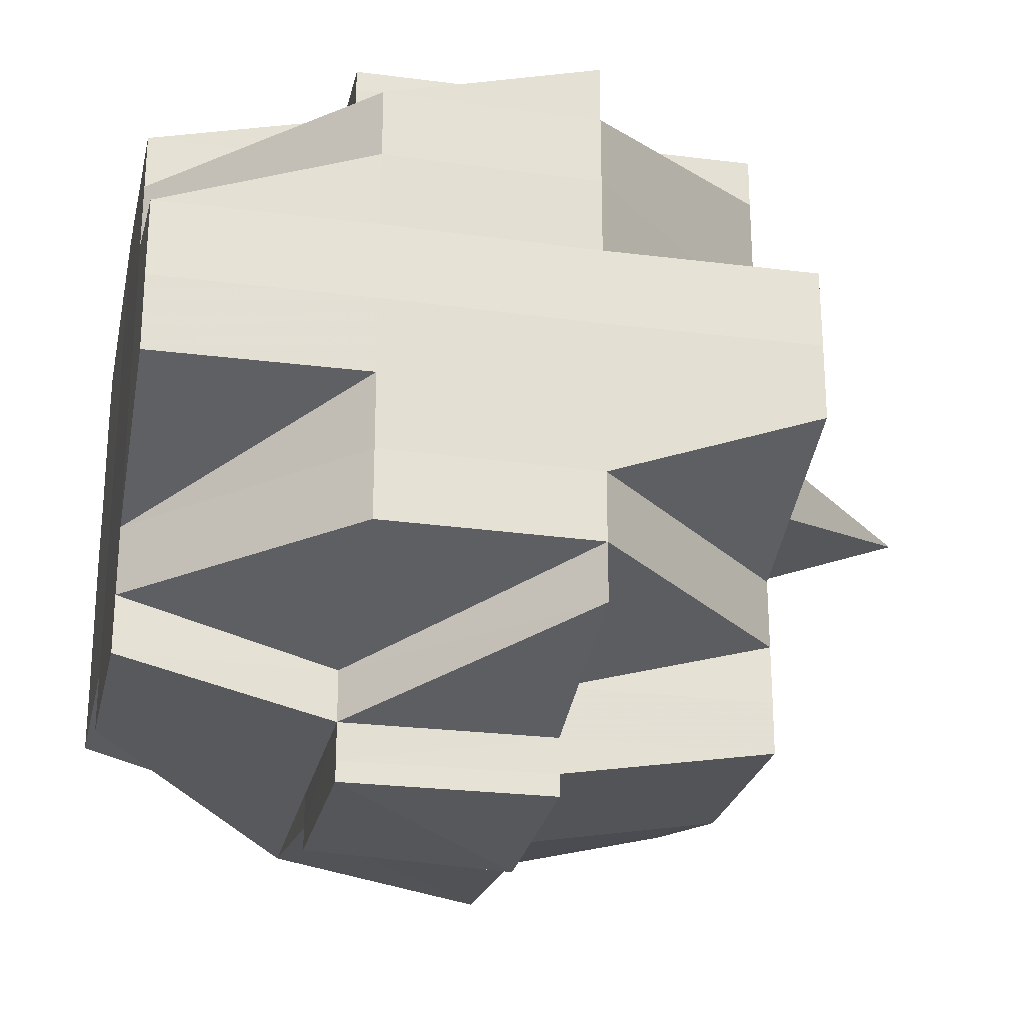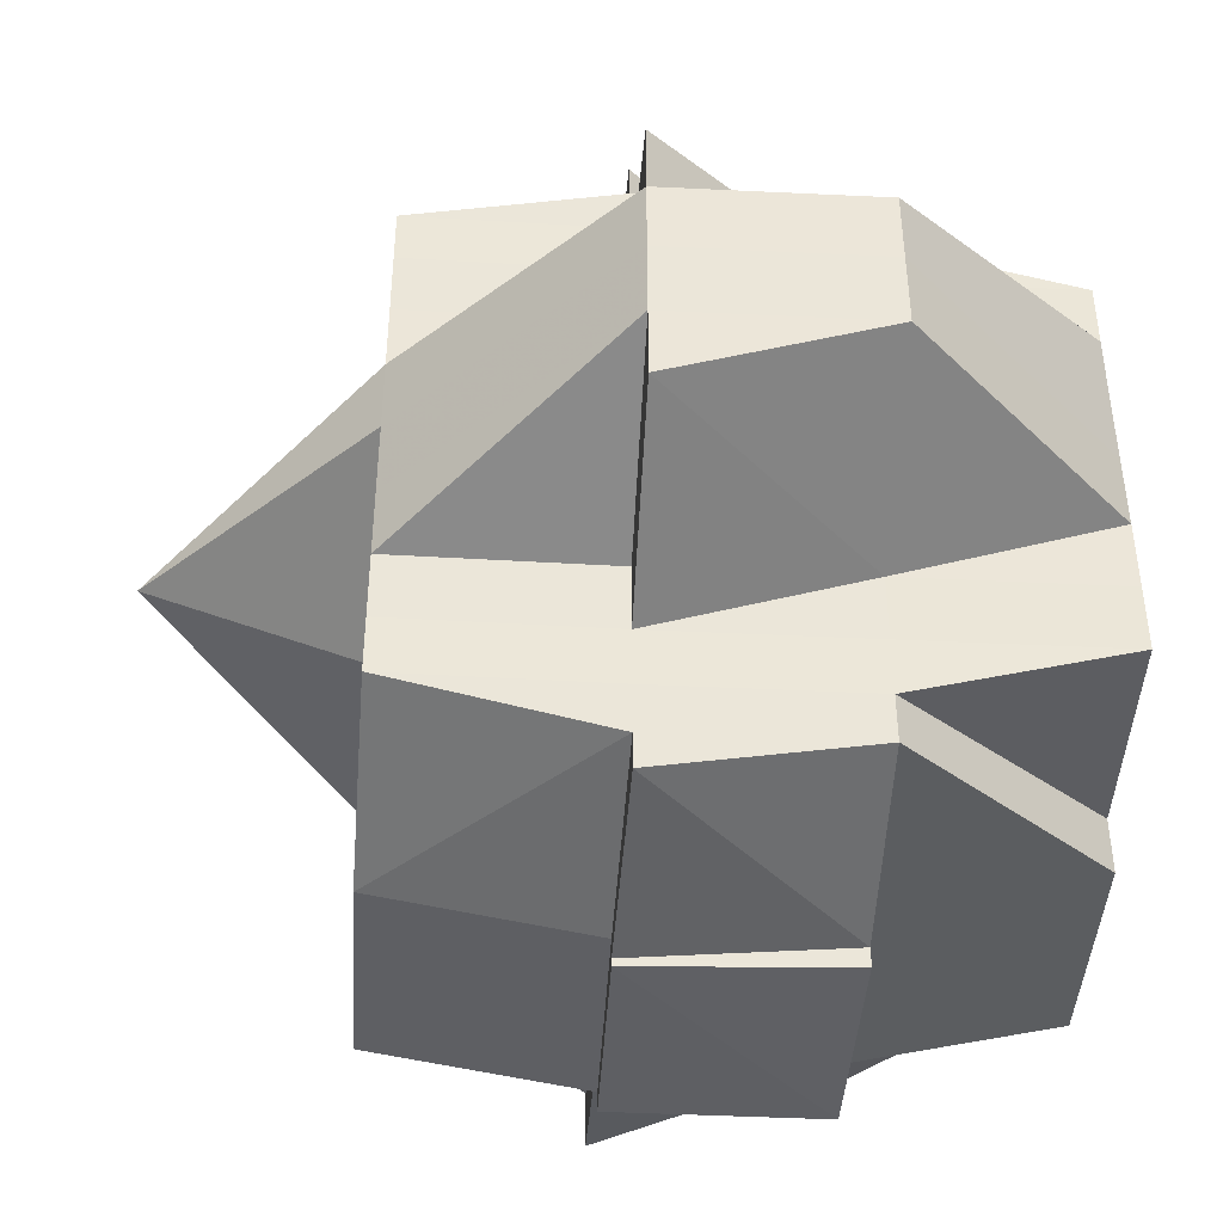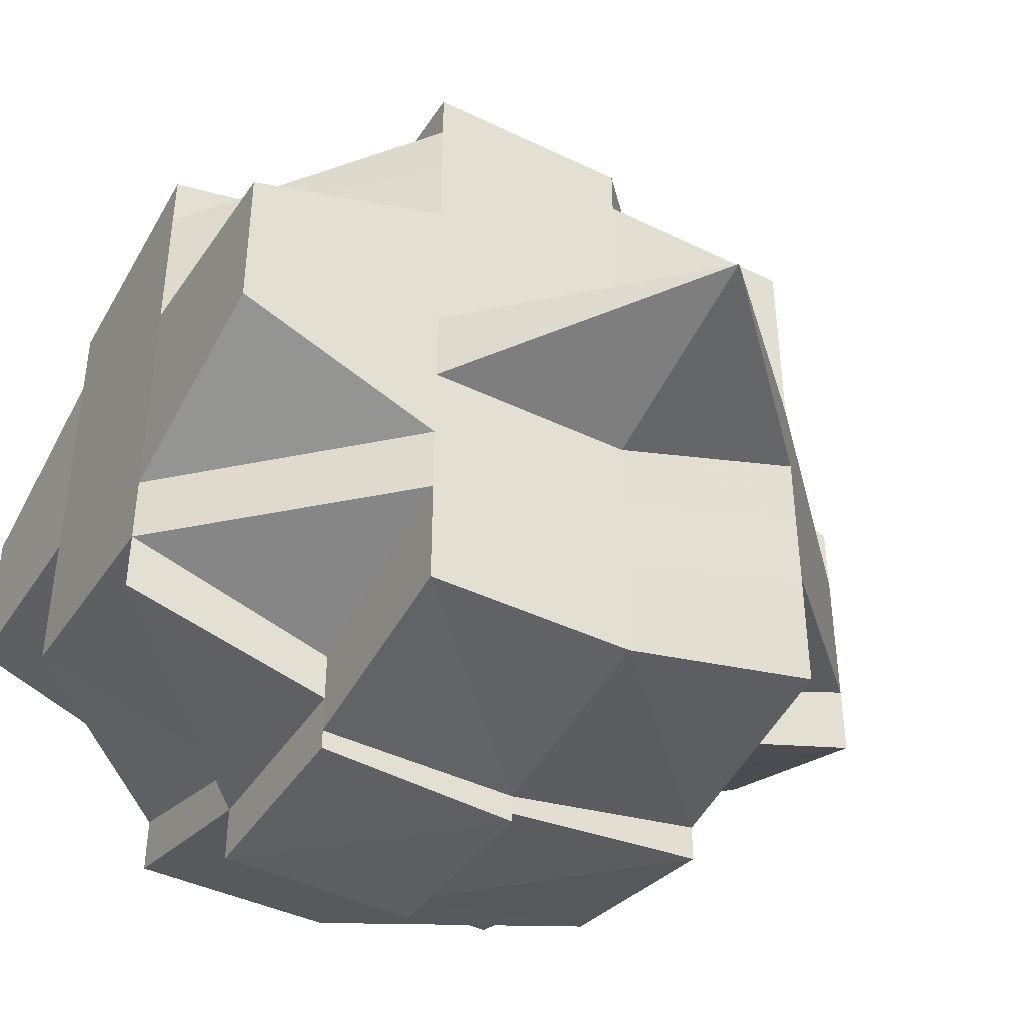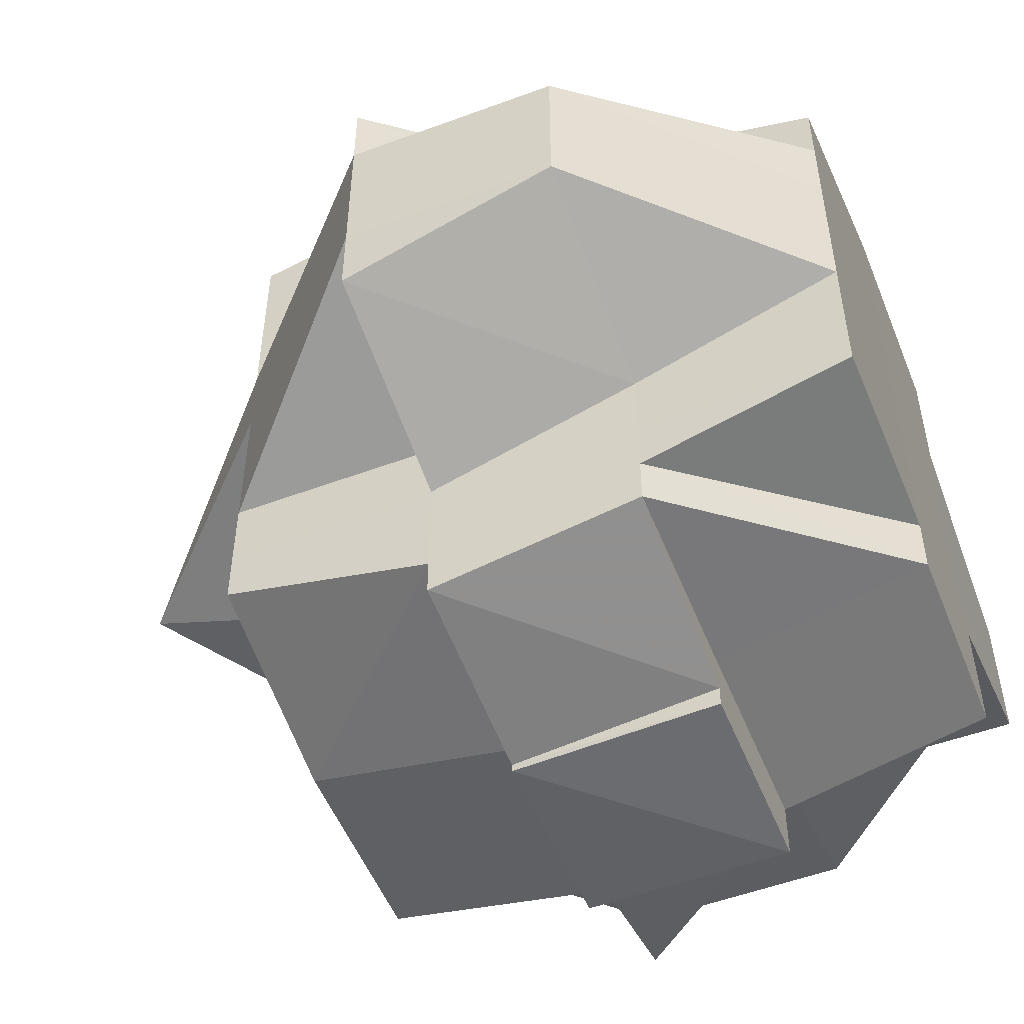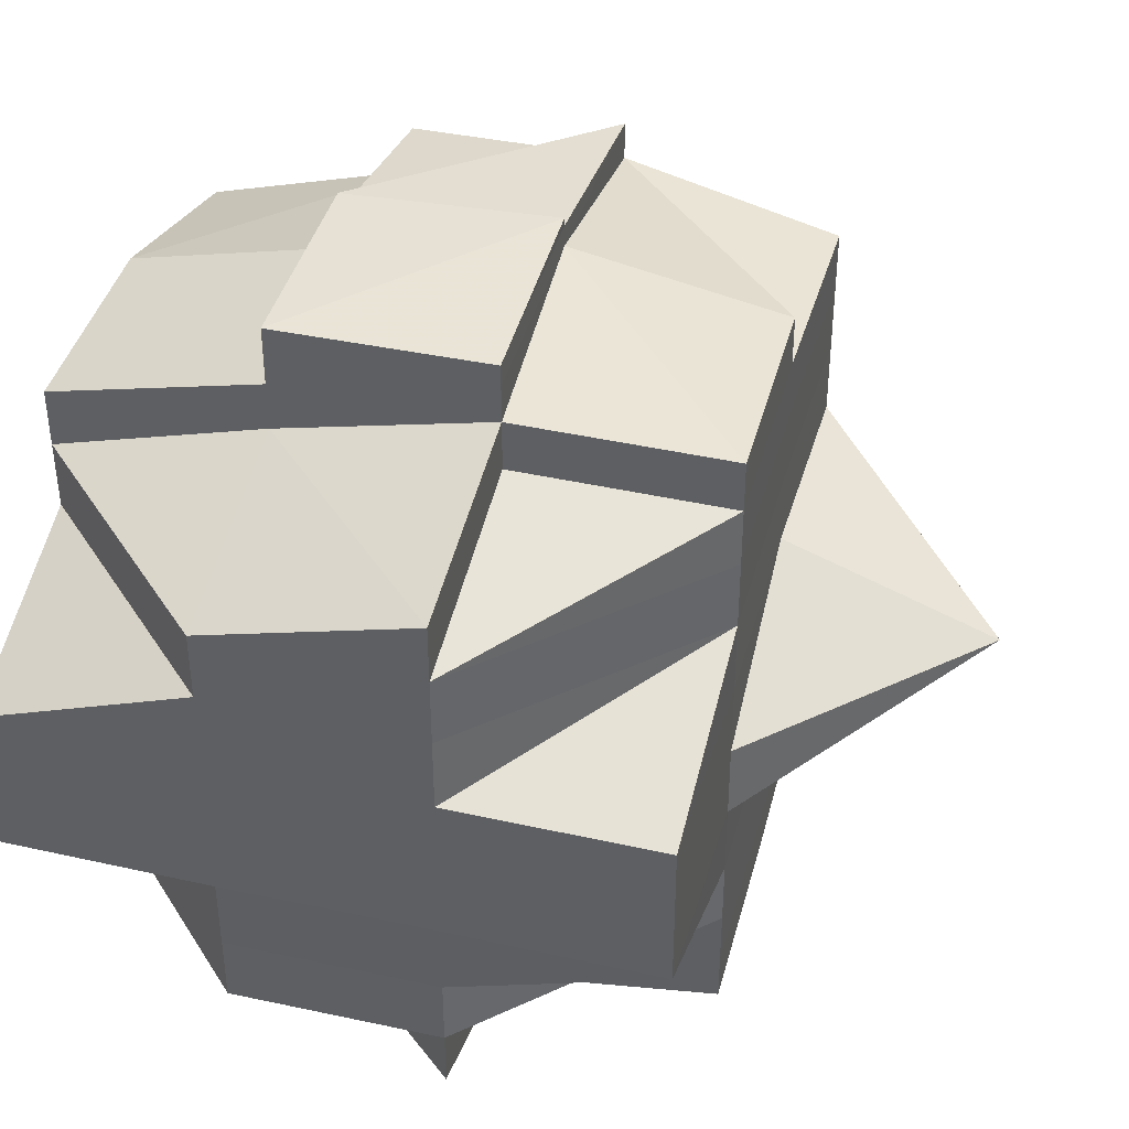
<metadata>
{"format":"obj","ext":"obj","renderer":"f3d","projection":"perspective","resolution":1024,"background":"white","views":[{"elev":-25.4,"azim":-11.8,"up":"+Z"},{"elev":-44.2,"azim":176.6,"up":"+Z"},{"elev":-41.6,"azim":59.3,"up":"+Z"},{"elev":-52.3,"azim":-158.3,"up":"+Z"},{"elev":40.8,"azim":15.2,"up":"+Z"}]}
</metadata>
<code>
o 1711
v 2223 1875 17.79
v 2223 1875 17.79
v 2223 1875 17.79
v 2223 1876 17.79
v 2223 1875 17.79
v 2223 1875 17.79
v 2223 1875 17.79
v 2223 1875 17.79
v 2223 1875 17.79
v 2223 1875 17.79
v 2223 1875 17.79
v 2223 1875 17.79
v 2223 1875 17.79
v 2223 1876 17.79
v 2223 1876 17.79
v 2223 1875 17.79
v 2223 1875 17.79
v 2223 1875 17.79
v 2223 1875 17.79
v 2223 1875 17.79
v 2223 1875 17.78
v 2223 1875 17.79
v 2223 1876 17.79
v 2223 1875 17.79
v 2223 1875 17.79
v 2223 1875 17.79
v 2223 1875 17.78
v 2223 1875 17.78
v 2223 1875 17.78
v 2223 1875 17.78
v 2223 1875 17.78
v 2223 1875 17.78
v 2223 1875 17.78
v 2223 1875 17.78
v 2223 1875 17.78
v 2223 1876 17.78
v 2223 1875 17.78
v 2223 1875 17.78
v 2223 1875 17.78
v 2223 1875 17.78
v 2223 1876 17.78
v 2223 1876 17.78
v 2223 1876 17.78
v 2223 1875 17.78
v 2223 1876 17.79
v 2223 1876 17.78
v 2223 1876 17.77
v 2223 1875 17.77
v 2223 1875 17.77
v 2223 1875 17.77
v 2223 1875 17.78
v 2223 1875 17.77
v 2223 1875 17.77
v 2223 1875 17.77
v 2223 1876 17.77
v 2223 1875 17.77
v 2223 1875 17.77
v 2223 1875 17.77
v 2223 1875 17.77
v 2223 1875 17.77
v 2223 1875 17.77
v 2223 1876 17.77
v 2223 1875 17.76
v 2223 1875 17.77
v 2223 1876 17.77
v 2223 1876 17.78
v 2223 1876 17.78
v 2223 1876 17.77
v 2223 1876 17.77
v 2223 1876 17.78
v 2223 1876 17.78
v 2223 1876 17.78
v 2223 1876 17.78
v 2223 1876 17.78
v 2223 1876 17.78
v 2223 1876 17.78
v 2223 1876 17.79
v 2223 1876 17.78
v 2223 1876 17.79
v 2223 1876 17.79
v 2223 1875 17.79
v 2223 1876 17.78
v 2223 1876 17.78
v 2223 1876 17.78
v 2223 1876 17.78
v 2223 1876 17.78
v 2223 1876 17.78
v 2223 1876 17.77
v 2223 1876 17.78
v 2223 1876 17.78
v 2223 1875 17.78
v 2223 1876 17.78
v 2223 1876 17.78
v 2223 1875 17.79
v 2223 1876 17.79
v 2223 1875 17.79
v 2223 1876 17.79
v 2223 1876 17.78
v 2223 1875 17.79
v 2223 1875 17.79
v 2223 1875 17.78
v 2223 1875 17.78
v 2223 1875 17.78
v 2223 1875 17.79
v 2223 1875 17.78
v 2223 1875 17.79
v 2223 1875 17.79
v 2223 1875 17.79
v 2223 1876 17.79
v 2223 1875 17.79
v 2223 1875 17.79
v 2223 1875 17.79
v 2223 1875 17.79
v 2223 1875 17.79
v 2223 1876 17.78
v 2223 1876 17.78
v 2223 1875 17.78
v 2223 1875 17.79
v 2223 1875 17.78
v 2223 1875 17.79
v 2223 1875 17.78
v 2223 1875 17.78
v 2223 1875 17.79
v 2223 1875 17.78
v 2223 1875 17.78
v 2223 1875 17.78
v 2223 1875 17.78
v 2223 1875 17.78
v 2223 1875 17.78
v 2223 1875 17.78
v 2223 1875 17.78
v 2223 1876 17.78
v 2223 1875 17.77
v 2223 1875 17.77
v 2223 1875 17.77
v 2223 1875 17.77
v 2223 1875 17.77
v 2223 1875 17.77
v 2223 1875 17.77
v 2223 1875 17.77
v 2223 1875 17.78
v 2223 1876 17.77
v 2223 1875 17.77
v 2223 1876 17.77
v 2223 1876 17.77
v 2223 1875 17.77
v 2223 1875 17.77
v 2223 1876 17.77
v 2223 1876 17.77
v 2223 1876 17.77
v 2223 1876 17.77
v 2223 1876 17.76
v 2223 1876 17.77
v 2223 1875 17.76
v 2223 1876 17.76
v 2223 1876 17.77
v 2223 1876 17.76
v 2223 1876 17.76
v 2223 1875 17.76
v 2223 1875 17.76
v 2223 1875 17.76
v 2223 1875 17.76
v 2223 1875 17.76
v 2223 1875 17.76
v 2223 1875 17.76
v 2223 1875 17.76
v 2223 1875 17.76
v 2223 1875 17.75
v 2223 1875 17.75
v 2223 1875 17.75
v 2223 1875 17.75
v 2223 1875 17.75
v 2223 1875 17.75
v 2223 1875 17.75
v 2223 1875 17.75
v 2223 1875 17.75
v 2223 1875 17.75
v 2223 1875 17.75
v 2223 1875 17.75
v 2223 1875 17.75
v 2223 1875 17.76
v 2223 1875 17.76
v 2223 1875 17.76
v 2223 1875 17.76
v 2223 1875 17.76
v 2223 1875 17.76
v 2223 1875 17.75
v 2223 1875 17.75
v 2223 1876 17.75
v 2223 1876 17.75
v 2223 1876 17.75
v 2223 1876 17.75
v 2223 1875 17.75
v 2223 1875 17.75
v 2223 1875 17.75
v 2223 1875 17.75
v 2223 1875 17.76
v 2223 1876 17.75
v 2223 1875 17.76
v 2223 1875 17.76
v 2223 1875 17.76
v 2223 1875 17.76
v 2223 1876 17.75
v 2223 1876 17.76
v 2223 1876 17.75
v 2223 1875 17.76
v 2223 1875 17.76
v 2223 1876 17.76
v 2223 1876 17.76
v 2223 1876 17.76
v 2223 1876 17.76
v 2223 1875 17.75
v 2223 1876 17.76
v 2223 1876 17.76
v 2223 1876 17.76
v 2223 1876 17.76
v 2223 1876 17.76
v 2223 1875 17.75
v 2223 1875 17.75
v 2223 1876 17.76
v 2223 1876 17.76
v 2223 1876 17.76
v 2223 1876 17.76
v 2223 1876 17.77
v 2223 1875 17.75
v 2223 1875 17.75
v 2223 1875 17.75
v 2223 1875 17.75
v 2223 1876 17.75
v 2223 1876 17.75
v 2223 1875 17.75
v 2223 1875 17.75
v 2223 1875 17.75
v 2223 1875 17.75
v 2223 1875 17.75
v 2223 1875 17.75
v 2223 1875 17.75
v 2223 1876 17.76
v 2223 1876 17.76
v 2223 1876 17.77
v 2223 1876 17.76
v 2223 1876 17.77
v 2223 1875 17.77
v 2223 1875 17.76
v 2223 1875 17.77
v 2223 1875 17.77
v 2223 1875 17.76
v 2223 1875 17.77
v 2223 1876 17.76
v 2223 1876 17.77
v 2223 1875 17.76
v 2223 1876 17.76
v 2223 1876 17.76
v 2223 1876 17.76
v 2223 1876 17.76
v 2223 1875 17.76
v 2223 1875 17.76
v 2223 1875 17.77
v 2223 1875 17.76
v 2223 1875 17.76
v 2223 1875 17.77
v 2223 1875 17.77
v 2223 1875 17.77
v 2223 1875 17.77
v 2223 1875 17.76
v 2223 1875 17.77
v 2223 1875 17.77
v 2223 1875 17.77
v 2223 1875 17.77
v 2223 1875 17.79
v 2223 1875 17.79
v 2223 1875 17.79
v 2223 1875 17.79
v 2223 1875 17.79
v 2223 1876 17.79
v 2223 1876 17.79
v 2223 1875 17.79
v 2223 1875 17.78
v 2223 1875 17.78
v 2223 1875 17.79
v 2223 1875 17.78
v 2223 1875 17.78
v 2223 1876 17.78
v 2223 1876 17.78
v 2223 1876 17.78
v 2223 1876 17.76
v 2223 1876 17.76
v 2223 1876 17.77
v 2223 1876 17.76
v 2223 1876 17.76
v 2223 1876 17.76
v 2223 1876 17.76
v 2223 1876 17.76
v 2223 1875 17.76
v 2223 1875 17.76
v 2223 1875 17.75
v 2223 1875 17.76
v 2223 1875 17.75
v 2223 1875 17.76
v 2223 1875 17.75
v 2223 1875 17.75
v 2223 1875 17.76
v 2223 1875 17.76
v 2223 1875 17.75
v 2223 1875 17.76
v 2223 1875 17.75
v 2223 1875 17.75
v 2223 1875 17.75
v 2223 1875 17.75
v 2223 1875 17.75
f 1 2 3
f 1 4 5
f 6 7 3
f 8 9 6
f 9 10 11
f 11 12 13
f 12 14 7
f 12 15 14
f 16 17 13
f 17 18 19
f 20 21 15
f 22 20 12
f 20 23 12
f 24 22 25
f 26 27 20
f 28 29 24
f 29 30 20
f 31 32 29
f 29 33 30
f 34 33 29
f 33 35 30
f 30 35 36
f 34 37 33
f 33 38 35
f 37 38 33
f 39 37 34
f 38 40 35
f 35 40 41
f 35 42 43
f 44 43 45
f 40 46 42
f 40 47 46
f 38 48 40
f 37 49 38
f 50 48 51
f 52 53 48
f 48 54 40
f 54 55 40
f 48 56 54
f 53 57 56
f 58 56 48
f 56 59 54
f 54 59 55
f 56 60 59
f 61 60 56
f 59 62 55
f 61 63 60
f 60 64 59
f 59 64 62
f 60 63 64
f 55 62 65
f 55 65 66
f 67 68 66
f 66 69 70
f 71 70 72
f 73 67 74
f 75 73 76
f 41 74 76
f 23 76 77
f 76 78 79
f 80 79 81
f 82 76 80
f 76 74 83
f 74 84 83
f 85 86 84
f 84 87 83
f 86 88 89
f 84 89 87
f 90 89 84
f 83 87 91
f 89 92 93
f 83 91 94
f 95 94 96
f 97 98 94
f 94 91 99
f 94 99 100
f 87 101 91
f 91 101 102
f 91 103 104
f 101 105 103
f 100 104 106
f 107 106 108
f 109 100 107
f 100 110 111
f 110 112 113
f 99 114 112
f 115 116 101
f 99 117 118
f 118 119 120
f 117 121 114
f 122 117 123
f 124 125 117
f 126 127 121
f 117 126 128
f 129 126 117
f 129 130 126
f 126 39 34
f 130 39 126
f 131 130 129
f 101 131 129
f 132 131 101
f 130 133 39
f 133 134 39
f 39 134 37
f 135 133 130
f 134 49 37
f 135 136 133
f 137 138 134
f 139 135 130
f 131 139 130
f 49 140 141
f 142 139 131
f 132 142 131
f 139 143 135
f 143 136 135
f 142 144 139
f 144 143 139
f 145 142 132
f 89 145 132
f 65 145 89
f 136 146 147
f 65 148 145
f 145 149 142
f 149 144 142
f 148 149 145
f 62 148 65
f 148 150 149
f 62 151 148
f 151 150 148
f 64 151 62
f 151 152 150
f 150 153 149
f 149 153 144
f 64 154 151
f 154 152 151
f 63 154 64
f 152 155 156
f 157 158 155
f 154 159 152
f 63 160 154
f 160 159 154
f 161 160 63
f 161 162 160
f 163 162 164
f 162 165 166
f 159 167 157
f 168 169 165
f 168 170 169
f 171 172 170
f 173 174 168
f 174 171 175
f 176 175 168
f 177 178 176
f 178 179 180
f 181 173 182
f 183 182 184
f 182 185 186
f 182 187 185
f 188 180 187
f 189 188 190
f 191 192 190
f 192 193 194
f 190 188 195
f 195 188 196
f 195 187 197
f 198 195 199
f 200 197 201
f 200 195 202
f 203 190 204
f 204 205 206
f 204 200 207
f 208 203 204
f 208 204 209
f 210 203 208
f 210 208 211
f 211 208 209
f 212 203 210
f 213 214 211
f 215 213 216
f 211 209 217
f 167 212 210
f 218 212 167
f 218 219 212
f 212 219 203
f 217 209 220
f 209 221 222
f 209 222 223
f 217 223 224
f 225 219 226
f 227 228 225
f 175 228 219
f 219 229 230
f 219 231 229
f 232 233 231
f 234 233 235
f 236 235 237
f 238 239 217
f 240 238 153
f 241 217 153
f 153 217 242
f 153 242 144
f 144 242 143
f 242 243 143
f 143 243 136
f 242 244 243
f 243 245 136
f 243 244 245
f 136 245 246
f 245 247 248
f 245 248 146
f 249 244 250
f 244 251 245
f 252 253 244
f 244 207 251
f 253 254 207
f 255 207 244
f 207 256 251
f 207 200 256
f 251 256 257
f 251 257 258
f 256 259 257
f 256 182 259
f 259 182 161
f 259 161 260
f 257 259 260
f 260 161 63
f 260 63 61
f 261 260 61
f 257 260 261
f 258 257 261
f 261 262 263
f 264 265 258
f 258 261 266
f 266 263 140
f 266 261 58
f 267 258 266
f 138 264 267
f 268 258 267
f 267 266 49
f 49 266 269
f 134 267 49
f 246 267 134
f 270 271 272
f 271 273 274
f 275 276 277
f 278 279 280
f 281 282 279
f 283 284 285
f 286 287 288
f 289 290 287
f 159 291 292
f 167 293 291
f 294 167 159
f 295 296 294
f 297 298 167
f 299 297 159
f 300 301 302
f 303 304 305
f 306 307 308
f 308 309 310

</code>
